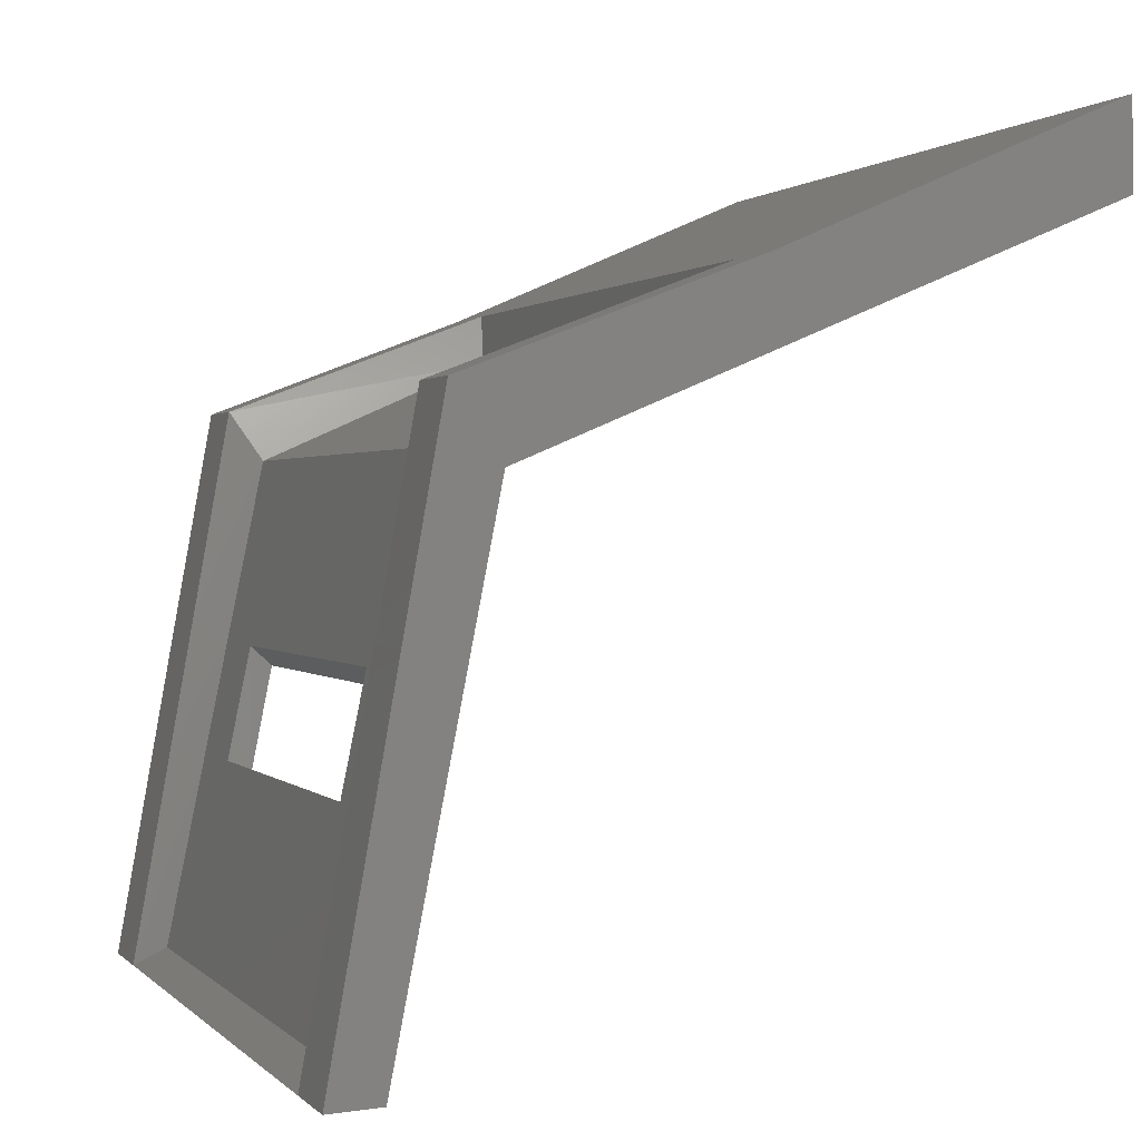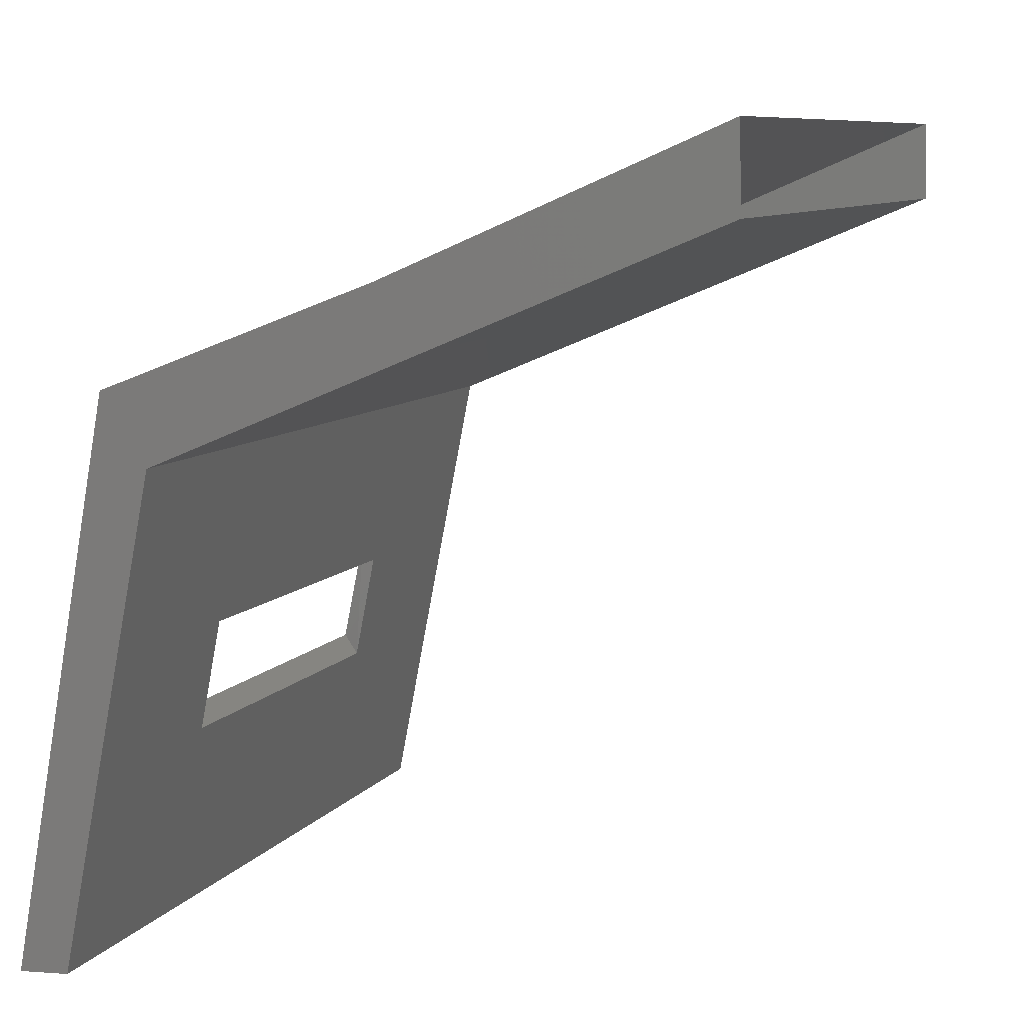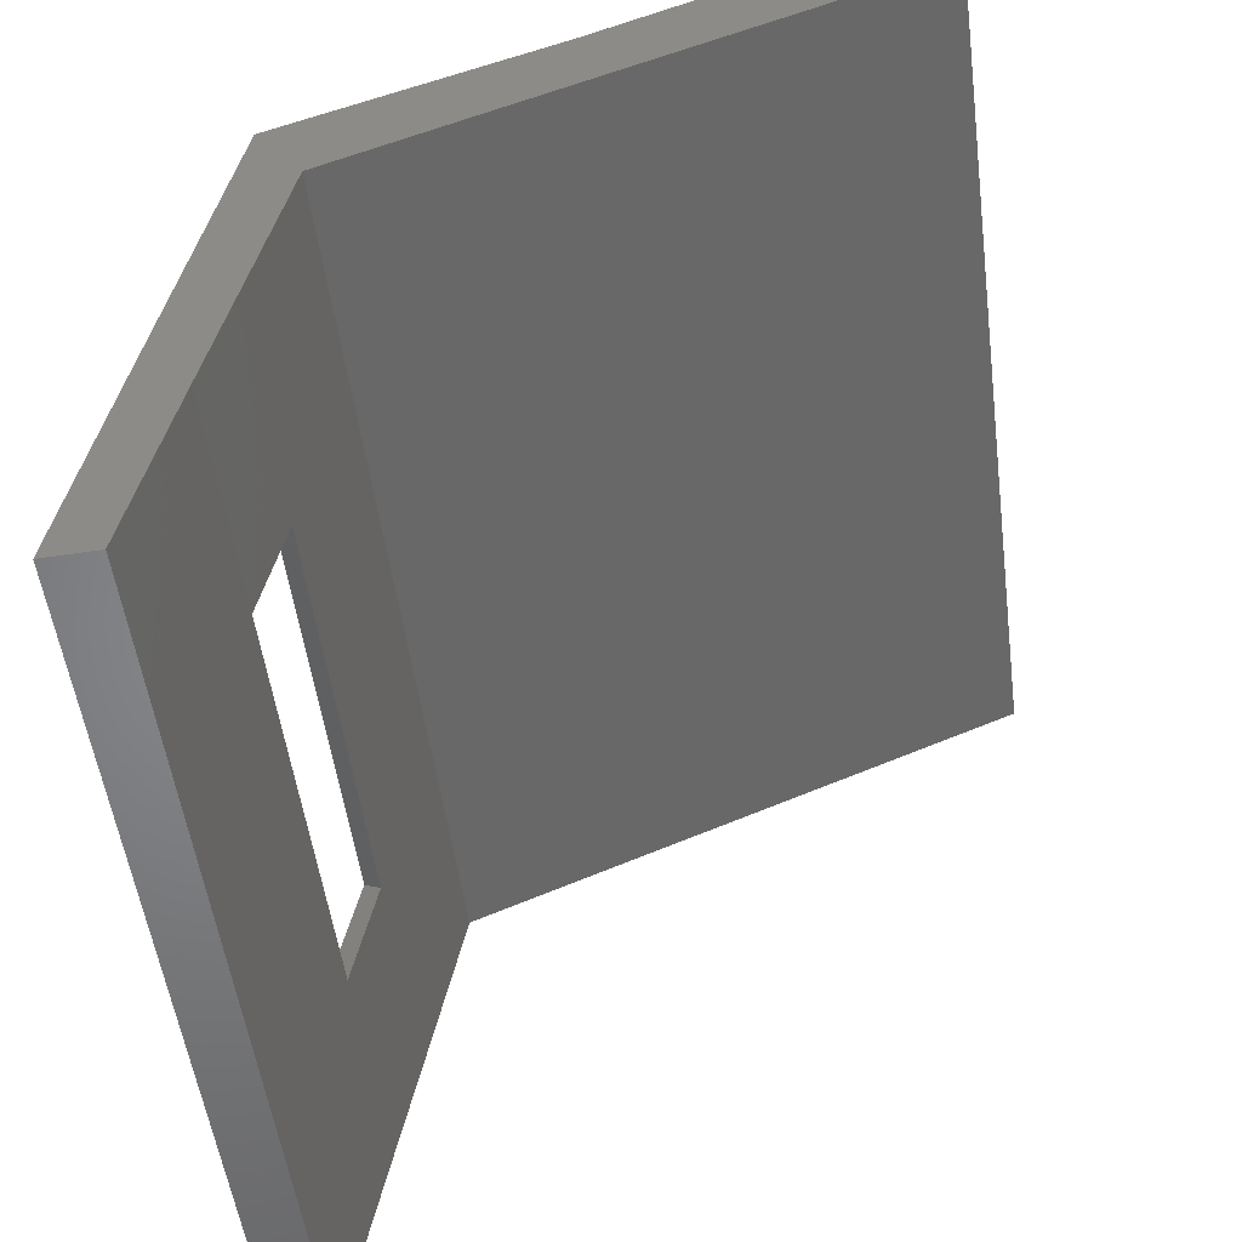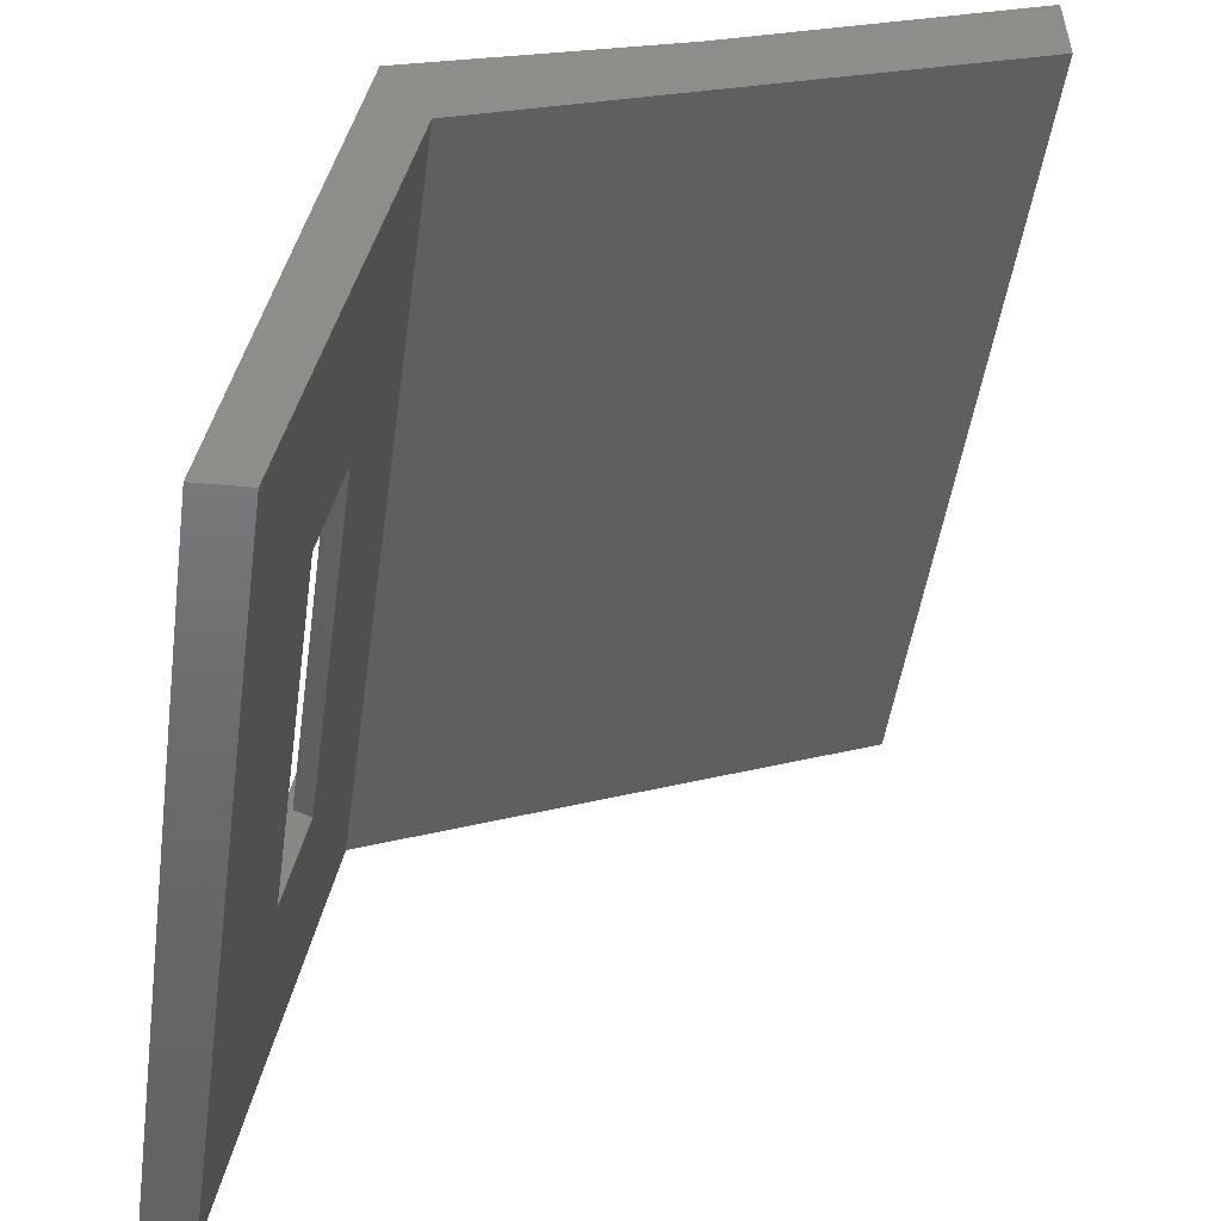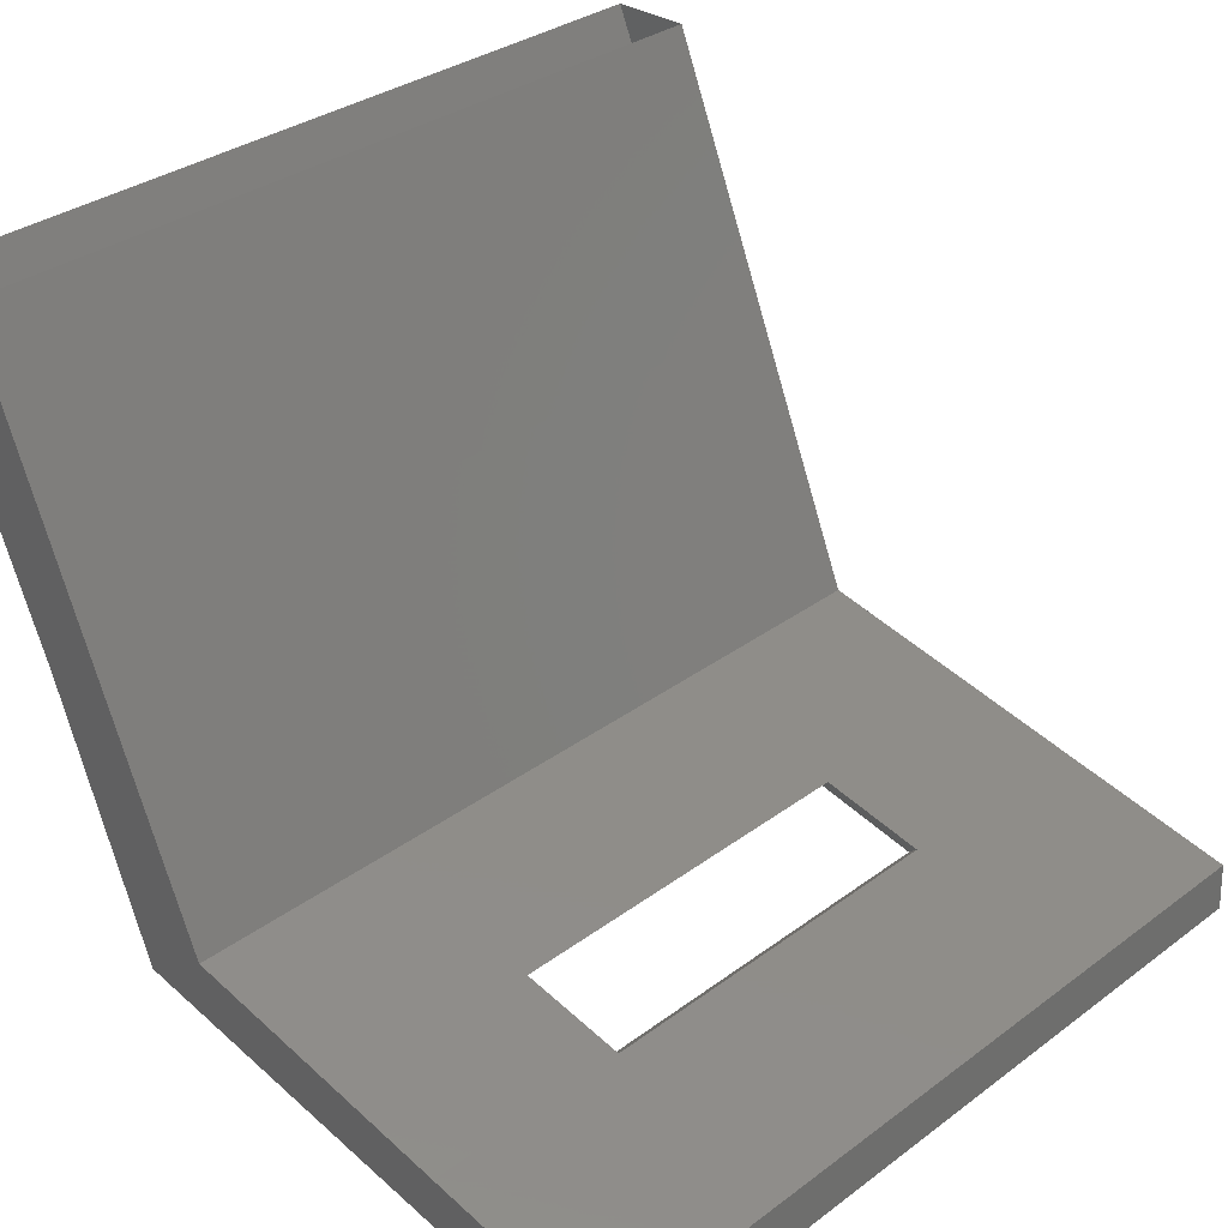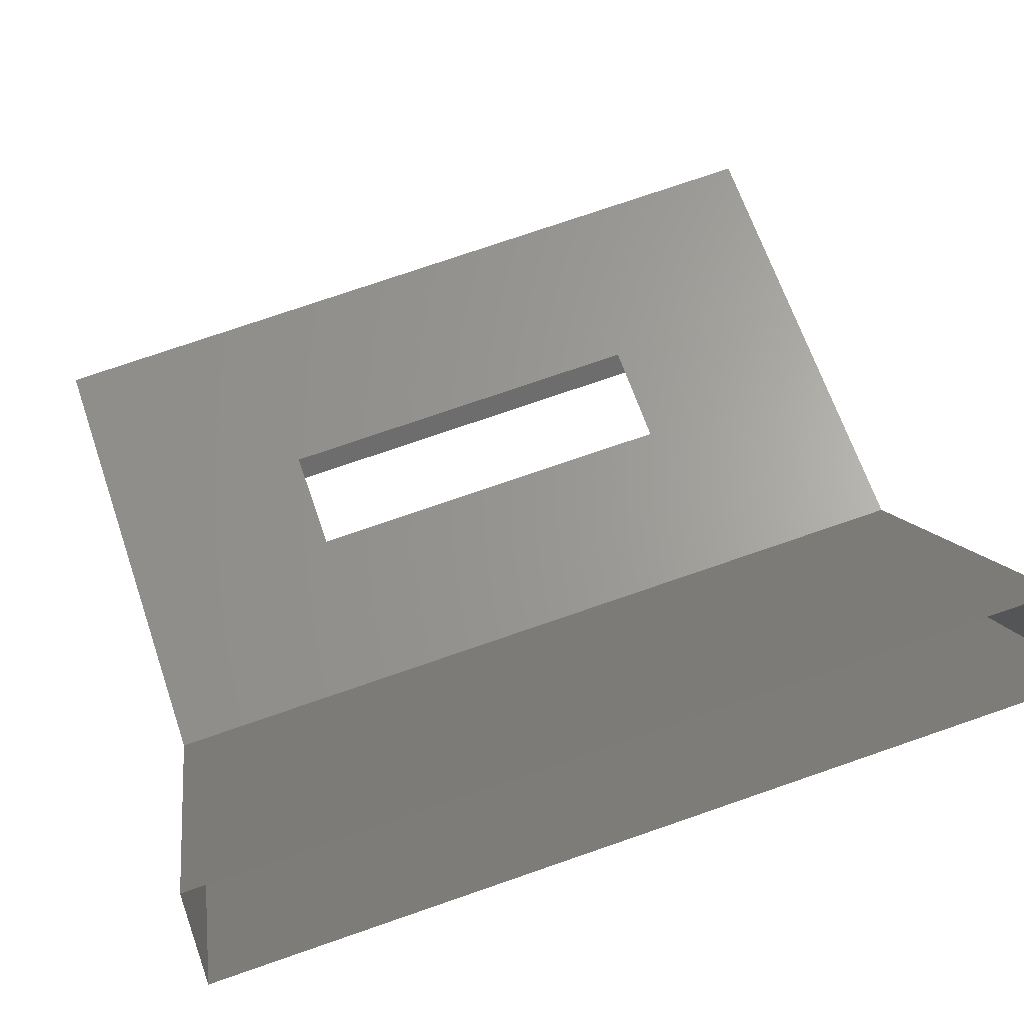
<metadata>
{"format":"stl","ext":"stl","renderer":"f3d","projection":"perspective","resolution":1024,"background":"white","views":[{"elev":1.0,"azim":-109.6,"up":"+Y"},{"elev":8.3,"azim":-70.5,"up":"+Y"},{"elev":-51.6,"azim":-82.6,"up":"+Y"},{"elev":-48.9,"azim":-98.0,"up":"+Y"},{"elev":32.7,"azim":-45.7,"up":"+Z"},{"elev":75.7,"azim":161.0,"up":"+Z"}]}
</metadata>
<code>
# stl→obj: 60 verts, 116 faces
v 121.5 273.6 239.6
v 121.2 274.2 239.6
v 121.5 272.4 236.8
v 121.2 273 236.5
v 121.5 270.2 236.4
v 121.2 270.5 236.1
v 121.5 268.9 236.1
v 121.2 269 235.8
v 121.5 266.7 235.7
v 121.2 266.4 235.3
v 122.5 266.4 235.3
v 129.2 266.4 235.3
v 130.1 266.4 235.3
v 129.2 269 235.8
v 130.1 269 235.8
v 129.2 270.5 236.1
v 130.1 270.5 236.1
v 129.2 273 236.5
v 130.1 273 236.5
v 129.2 274.2 239.6
v 130.1 274.2 239.6
v 130.1 275.8 243.4
v 120.3 266.4 235.3
v 120.3 266.5 235.9
v 122.7 266.5 235.9
v 127.9 266.4 235.3
v 127.6 266.5 235.9
v 130.1 266.5 235.9
v 128.9 266.7 235.7
v 128.9 268.9 236.1
v 128.9 270.2 236.4
v 128.9 272.4 236.8
v 128.9 273.6 239.6
v 120.3 275.8 243.4
v 120.3 274.2 239.6
v 120.3 273 236.5
v 120.3 270.5 236.1
v 120.3 269 235.8
v 130.1 268.7 236.4
v 127.5 268.7 236.4
v 130.1 270 236.6
v 127.5 270 236.6
v 130.1 272.1 237
v 120.3 272.1 237
v 122.7 266.7 235.7
v 127.7 266.7 235.7
v 120.3 270 236.6
v 120.3 268.7 236.4
v 127.7 268.9 236.1
v 127.7 270.2 236.4
v 120.3 273.5 240.3
v 120.3 274.8 243.5
v 129.2 275.8 243.4
v 121.2 275.8 243.4
v 130.1 273.5 240.3
v 130.1 274.8 243.5
v 122.9 270 236.6
v 122.9 268.7 236.4
v 122.7 270.2 236.4
v 122.7 268.9 236.1
f 1 2 3
f 2 3 4
f 3 4 5
f 4 5 6
f 5 6 7
f 6 7 8
f 7 8 9
f 8 9 10
f 9 10 11
f 12 13 14
f 13 14 15
f 14 15 16
f 15 16 17
f 16 17 18
f 17 18 19
f 18 19 20
f 19 20 21
f 20 21 22
f 23 10 24
f 10 24 11
f 24 11 25
f 11 25 26
f 25 26 27
f 26 27 12
f 27 12 28
f 12 28 13
f 29 12 30
f 12 30 14
f 30 14 31
f 14 31 16
f 31 16 32
f 16 32 18
f 32 18 33
f 18 33 20
f 34 2 35
f 2 35 4
f 35 4 36
f 4 36 6
f 36 6 37
f 6 37 8
f 37 8 38
f 8 38 23
f 28 27 39
f 27 39 40
f 39 40 41
f 40 41 42
f 41 42 43
f 42 43 44
f 9 45 11
f 45 11 46
f 11 46 26
f 46 26 29
f 26 29 12
f 36 44 37
f 44 37 47
f 37 47 38
f 47 38 48
f 38 48 24
f 13 28 15
f 28 15 39
f 15 39 17
f 39 17 41
f 17 41 43
f 46 29 49
f 29 49 30
f 49 30 50
f 30 50 31
f 50 31 32
f 36 44 35
f 44 35 51
f 35 51 34
f 51 34 52
f 22 53 20
f 53 20 54
f 20 54 2
f 54 2 34
f 43 19 55
f 19 55 21
f 55 21 56
f 21 56 22
f 47 57 48
f 57 48 58
f 48 58 24
f 58 24 25
f 3 59 5
f 59 5 60
f 5 60 7
f 60 7 9
f 9 60 45
f 60 45 49
f 45 49 46
f 42 57 50
f 57 50 59
f 55 56 51
f 56 51 52
f 1 3 33
f 3 33 32
f 47 44 57
f 44 57 42
f 58 60 40
f 60 40 49
f 59 60 57
f 60 57 58
f 51 55 44
f 55 44 43
f 25 58 27
f 58 27 40
f 20 33 2
f 33 2 1
f 42 40 50
f 40 50 49
f 3 59 32
f 59 32 50
f 24 38 23
f 43 17 19
f 10 23 8

</code>
